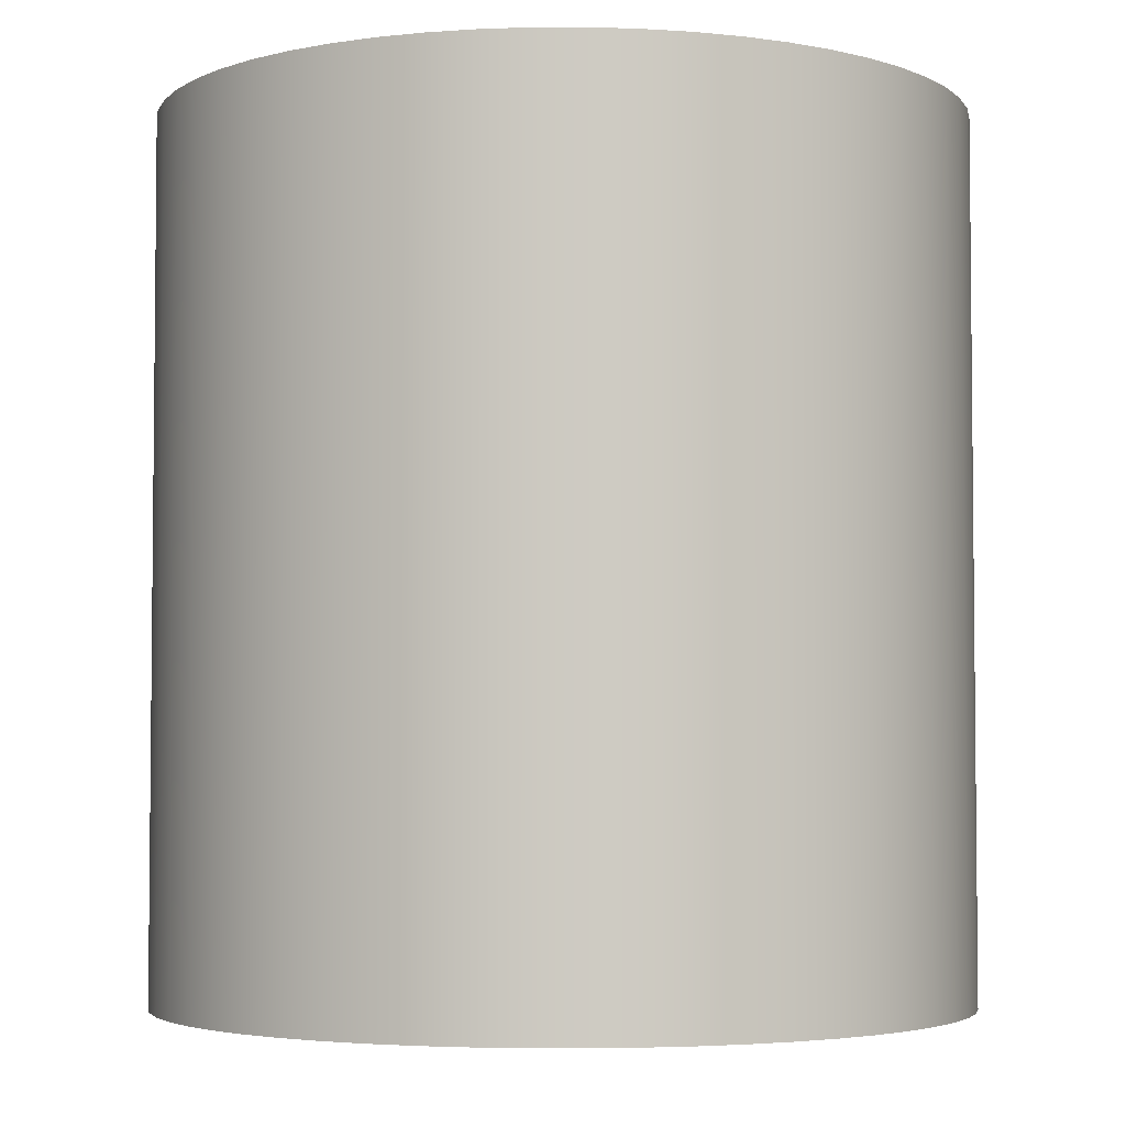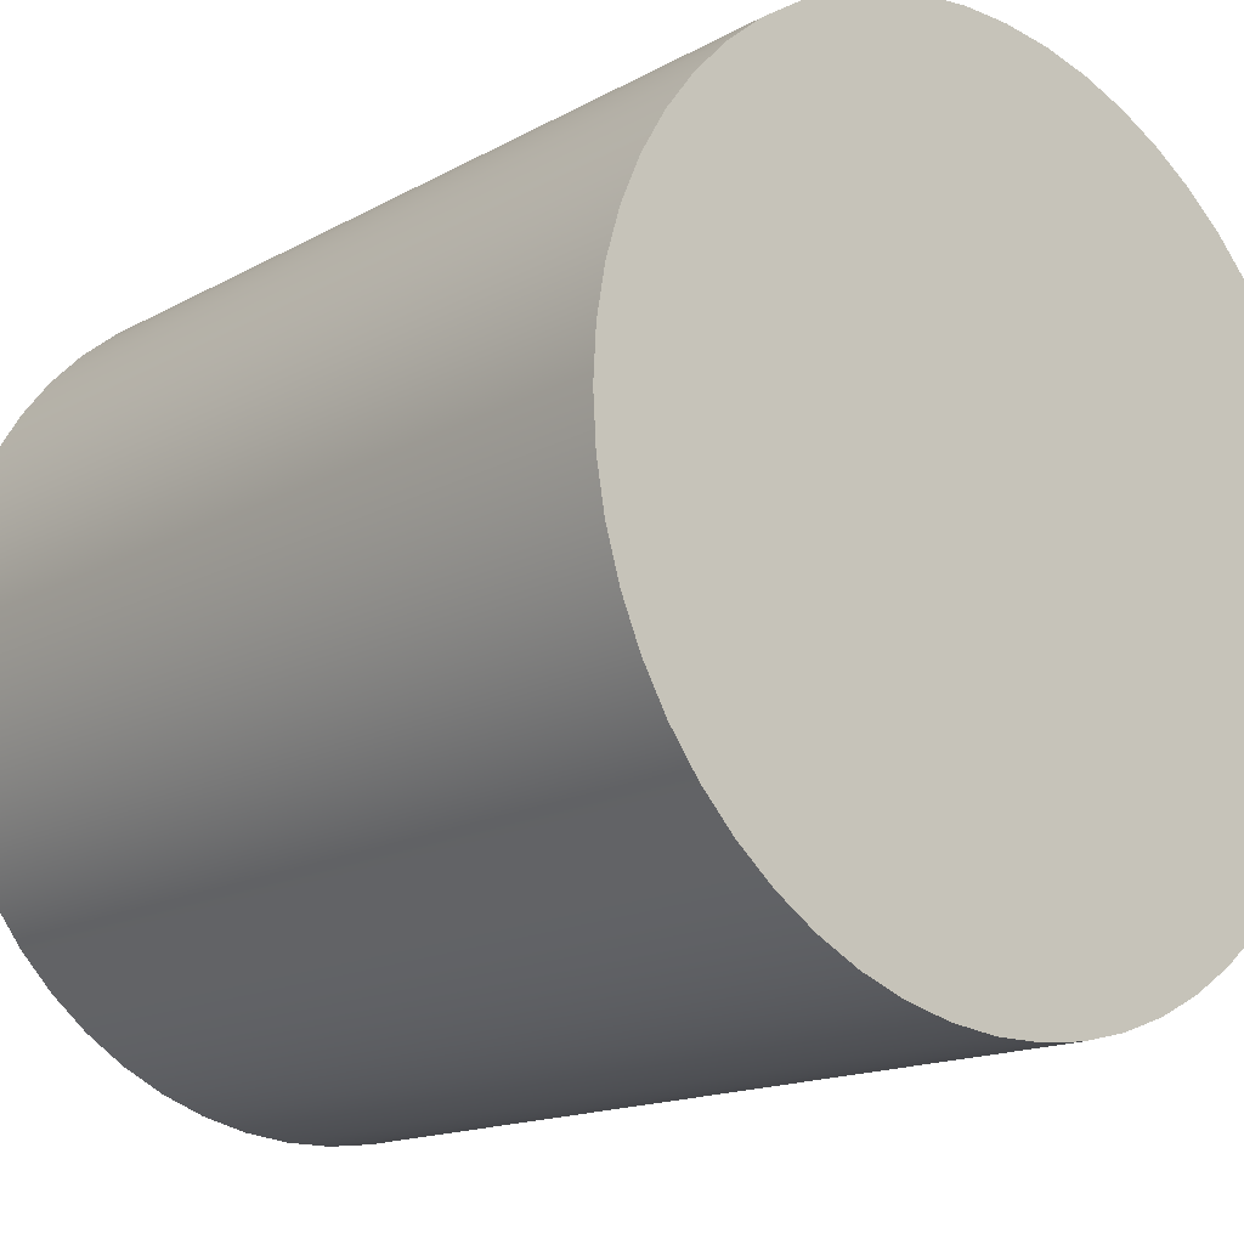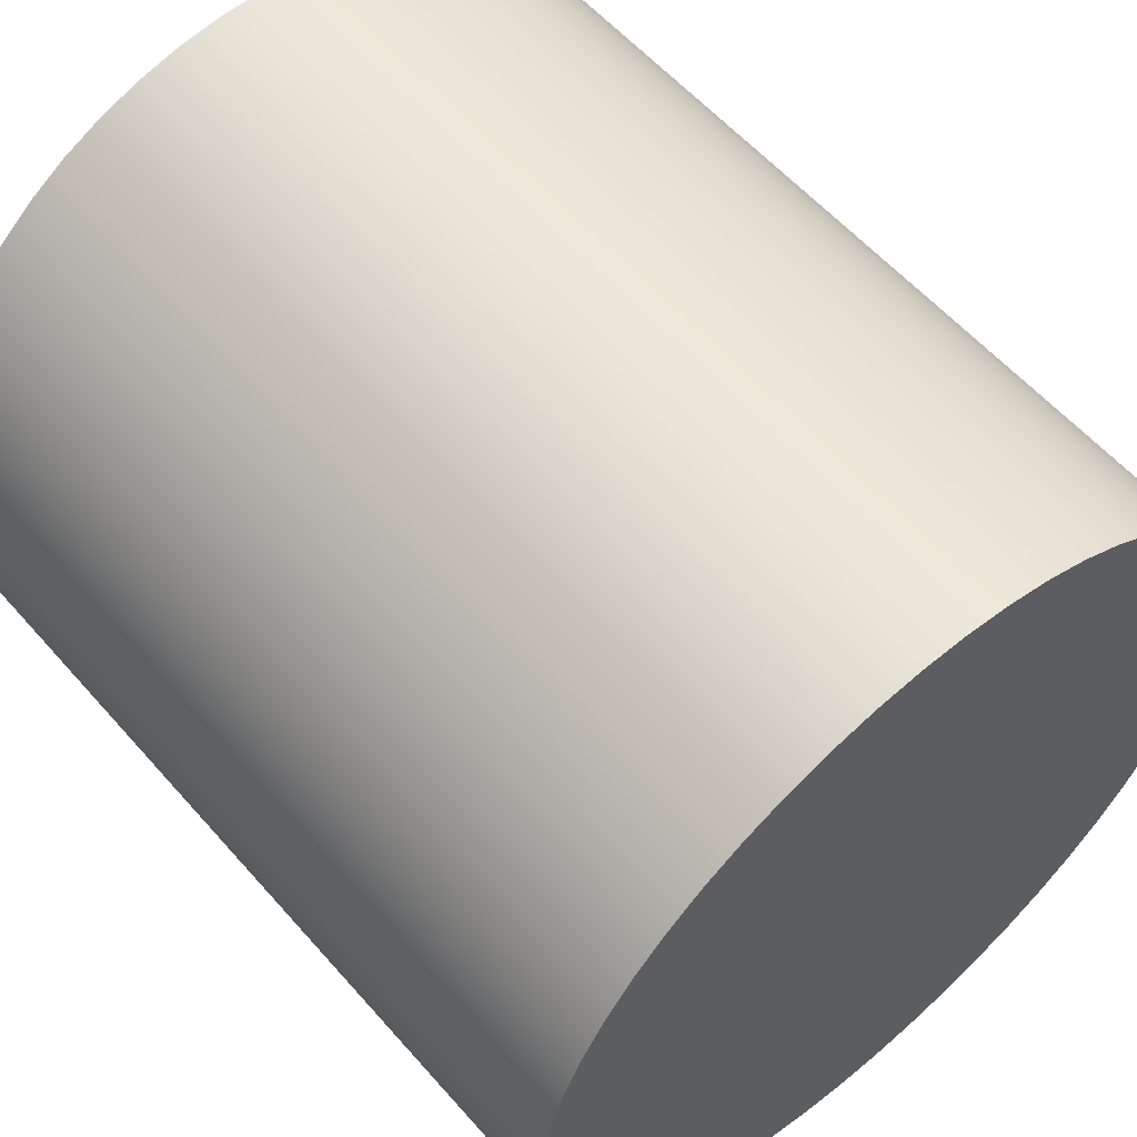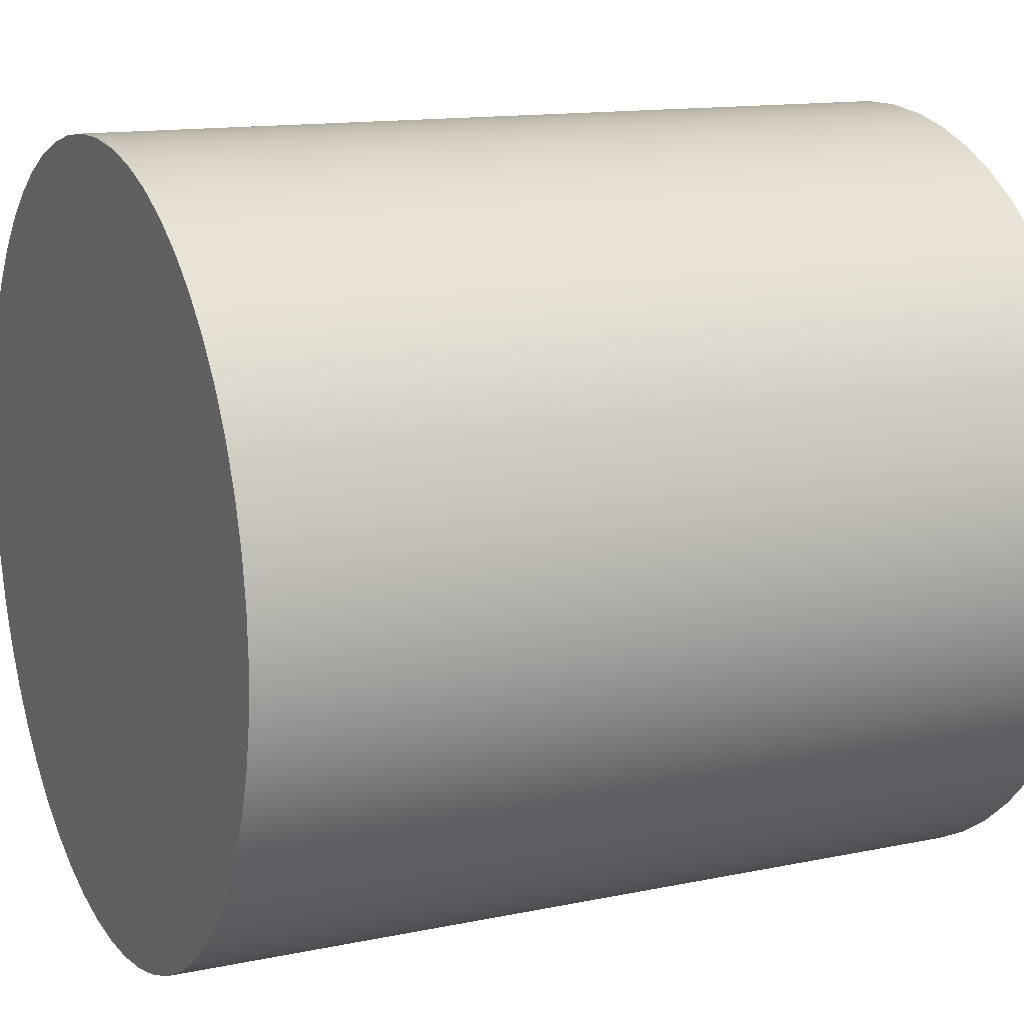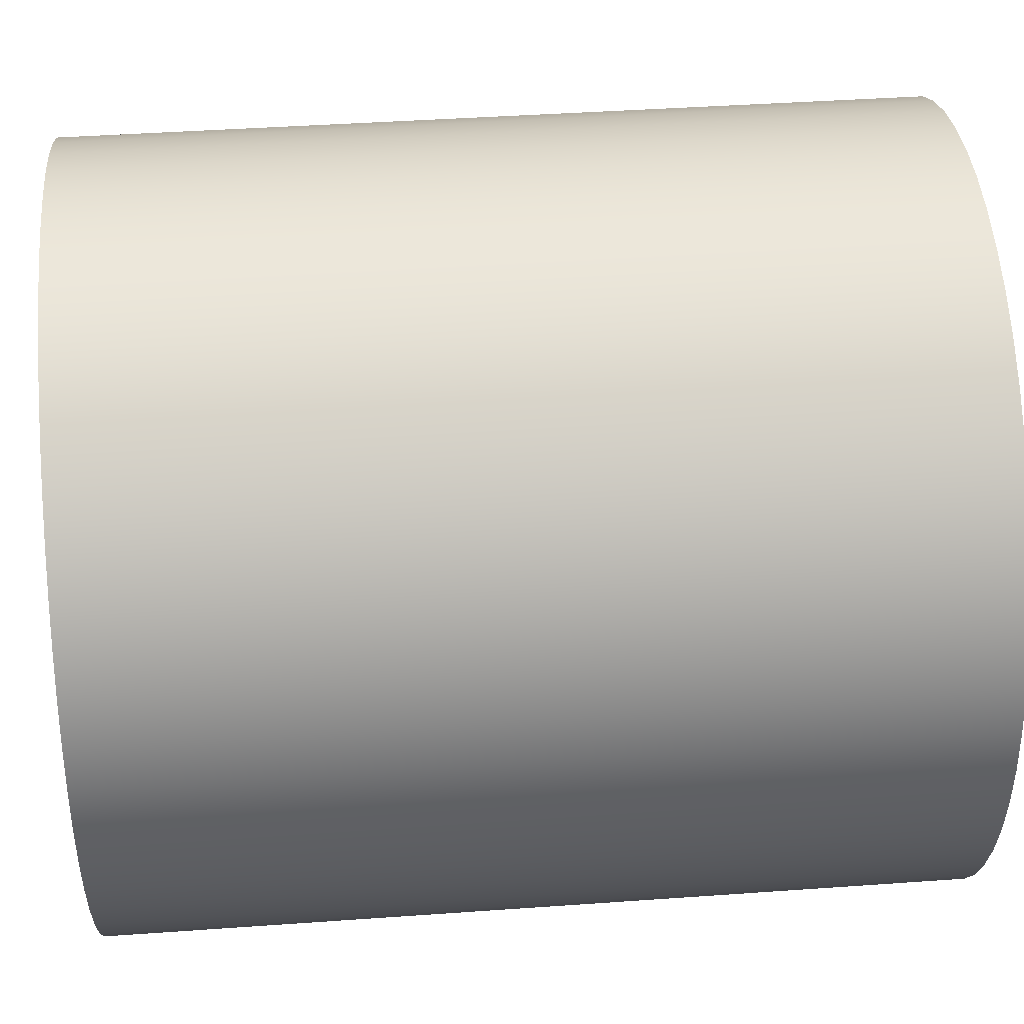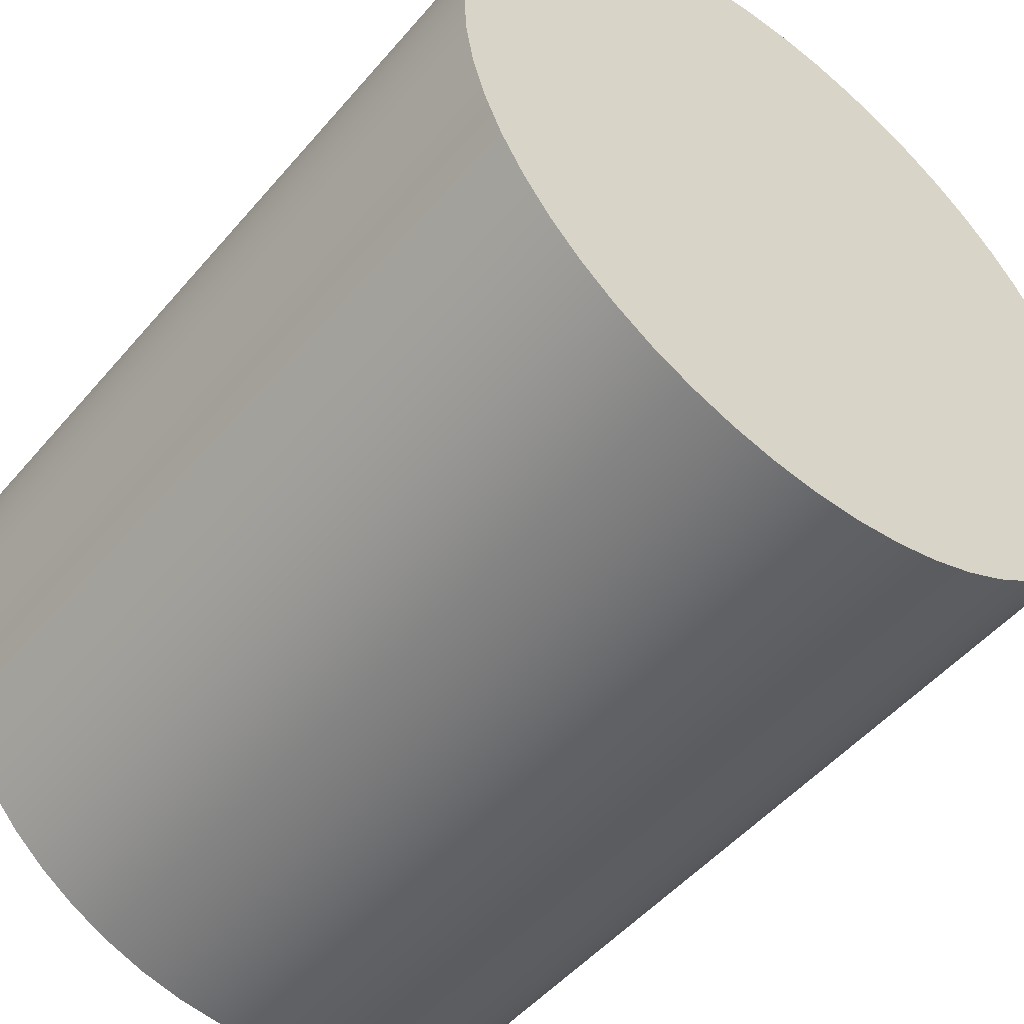
<metadata>
{"format":"obj","ext":"obj","renderer":"f3d","projection":"perspective","resolution":1024,"background":"white","views":[{"elev":-3.8,"azim":-12.7,"up":"+Z"},{"elev":-15.6,"azim":-41.0,"up":"+Y"},{"elev":57.8,"azim":-40.7,"up":"+Y"},{"elev":13.3,"azim":-115.5,"up":"+Y"},{"elev":41.0,"azim":85.0,"up":"+Y"},{"elev":-50.4,"azim":141.2,"up":"+Y"}]}
</metadata>
<code>
v 3.85 1 1.4
v 3.854 1.075 1.4
v 3.868 1.15 1.4
v 3.889 1.222 1.4
v 3.919 1.292 1.4
v 3.957 1.357 1.4
v 4.002 1.418 1.4
v 4.054 1.473 1.4
v 4.112 1.521 1.4
v 4.175 1.563 1.4
v 4.243 1.597 1.4
v 4.314 1.623 1.4
v 4.387 1.64 1.4
v 4.462 1.649 1.4
v 4.538 1.649 1.4
v 4.613 1.64 1.4
v 4.686 1.623 1.4
v 4.757 1.597 1.4
v 4.825 1.563 1.4
v 4.888 1.521 1.4
v 4.946 1.473 1.4
v 4.998 1.418 1.4
v 5.043 1.357 1.4
v 5.081 1.292 1.4
v 5.111 1.222 1.4
v 5.132 1.15 1.4
v 5.146 1.075 1.4
v 5.15 1 1.4
v 5.146 0.9245 1.4
v 5.132 0.8501 1.4
v 5.111 0.7777 1.4
v 5.081 0.7083 1.4
v 5.043 0.6428 1.4
v 4.998 0.5822 1.4
v 4.946 0.5272 1.4
v 4.888 0.4786 1.4
v 4.825 0.4371 1.4
v 4.757 0.4032 1.4
v 4.686 0.3773 1.4
v 4.613 0.3599 1.4
v 4.538 0.3511 1.4
v 4.462 0.3511 1.4
v 4.387 0.3599 1.4
v 4.314 0.3773 1.4
v 4.243 0.4032 1.4
v 4.175 0.4371 1.4
v 4.112 0.4786 1.4
v 4.054 0.5272 1.4
v 4.002 0.5822 1.4
v 3.957 0.6428 1.4
v 3.919 0.7083 1.4
v 3.889 0.7777 1.4
v 3.868 0.8501 1.4
v 3.854 0.9245 1.4
v 3.85 1 0
v 3.854 0.9245 0
v 3.868 0.8501 0
v 3.889 0.7777 0
v 3.919 0.7083 0
v 3.957 0.6428 0
v 4.002 0.5822 0
v 4.054 0.5272 0
v 4.112 0.4786 0
v 4.175 0.4371 0
v 4.243 0.4032 0
v 4.314 0.3773 0
v 4.387 0.3599 0
v 4.462 0.3511 0
v 4.538 0.3511 0
v 4.613 0.3599 0
v 4.686 0.3773 0
v 4.757 0.4032 0
v 4.825 0.4371 0
v 4.888 0.4786 0
v 4.946 0.5272 0
v 4.998 0.5822 0
v 5.043 0.6428 0
v 5.081 0.7083 0
v 5.111 0.7777 0
v 5.132 0.8501 0
v 5.146 0.9245 0
v 5.15 1 0
v 5.146 1.075 0
v 5.132 1.15 0
v 5.111 1.222 0
v 5.081 1.292 0
v 5.043 1.357 0
v 4.998 1.418 0
v 4.946 1.473 0
v 4.888 1.521 0
v 4.825 1.563 0
v 4.757 1.597 0
v 4.686 1.623 0
v 4.613 1.64 0
v 4.538 1.649 0
v 4.462 1.649 0
v 4.387 1.64 0
v 4.314 1.623 0
v 4.243 1.597 0
v 4.175 1.563 0
v 4.112 1.521 0
v 4.054 1.473 0
v 4.002 1.418 0
v 3.957 1.357 0
v 3.919 1.292 0
v 3.889 1.222 0
v 3.868 1.15 0
v 3.854 1.075 0
v 3.85 1 0
v 3.85 1 1.4
v 3.85 1 1.4
v 3.854 0.9245 1.4
v 3.868 0.8501 1.4
v 3.889 0.7777 1.4
v 3.919 0.7083 1.4
v 3.957 0.6428 1.4
v 4.002 0.5822 1.4
v 4.054 0.5272 1.4
v 4.112 0.4786 1.4
v 4.175 0.4371 1.4
v 4.243 0.4032 1.4
v 4.314 0.3773 1.4
v 4.387 0.3599 1.4
v 4.462 0.3511 1.4
v 4.538 0.3511 1.4
v 4.613 0.3599 1.4
v 4.686 0.3773 1.4
v 4.757 0.4032 1.4
v 4.825 0.4371 1.4
v 4.888 0.4786 1.4
v 4.946 0.5272 1.4
v 4.998 0.5822 1.4
v 5.043 0.6428 1.4
v 5.081 0.7083 1.4
v 5.111 0.7777 1.4
v 5.132 0.8501 1.4
v 5.146 0.9245 1.4
v 5.15 1 1.4
v 5.146 1.075 1.4
v 5.132 1.15 1.4
v 5.111 1.222 1.4
v 5.081 1.292 1.4
v 5.043 1.357 1.4
v 4.998 1.418 1.4
v 4.946 1.473 1.4
v 4.888 1.521 1.4
v 4.825 1.563 1.4
v 4.757 1.597 1.4
v 4.686 1.623 1.4
v 4.613 1.64 1.4
v 4.538 1.649 1.4
v 4.462 1.649 1.4
v 4.387 1.64 1.4
v 4.314 1.623 1.4
v 4.243 1.597 1.4
v 4.175 1.563 1.4
v 4.112 1.521 1.4
v 4.054 1.473 1.4
v 4.002 1.418 1.4
v 3.957 1.357 1.4
v 3.919 1.292 1.4
v 3.889 1.222 1.4
v 3.868 1.15 1.4
v 3.854 1.075 1.4
v 3.85 1 0
v 3.854 1.075 0
v 3.868 1.15 0
v 3.889 1.222 0
v 3.919 1.292 0
v 3.957 1.357 0
v 4.002 1.418 0
v 4.054 1.473 0
v 4.112 1.521 0
v 4.175 1.563 0
v 4.243 1.597 0
v 4.314 1.623 0
v 4.387 1.64 0
v 4.462 1.649 0
v 4.538 1.649 0
v 4.613 1.64 0
v 4.686 1.623 0
v 4.757 1.597 0
v 4.825 1.563 0
v 4.888 1.521 0
v 4.946 1.473 0
v 4.998 1.418 0
v 5.043 1.357 0
v 5.081 1.292 0
v 5.111 1.222 0
v 5.132 1.15 0
v 5.146 1.075 0
v 5.15 1 0
v 5.146 0.9245 0
v 5.132 0.8501 0
v 5.111 0.7777 0
v 5.081 0.7083 0
v 5.043 0.6428 0
v 4.998 0.5822 0
v 4.946 0.5272 0
v 4.888 0.4786 0
v 4.825 0.4371 0
v 4.757 0.4032 0
v 4.686 0.3773 0
v 4.613 0.3599 0
v 4.538 0.3511 0
v 4.462 0.3511 0
v 4.387 0.3599 0
v 4.314 0.3773 0
v 4.243 0.4032 0
v 4.175 0.4371 0
v 4.112 0.4786 0
v 4.054 0.5272 0
v 4.002 0.5822 0
v 3.957 0.6428 0
v 3.919 0.7083 0
v 3.889 0.7777 0
v 3.868 0.8501 0
v 3.854 0.9245 0
g d0e52364-e2ac-11ea-a9ac-54bf646e7e1f
f 2 108 1
f 1 108 109
f 110 55 54
f 54 55 56
f 54 56 53
f 53 56 57
f 53 57 52
f 52 57 58
f 52 58 51
f 51 58 59
f 51 59 50
f 50 59 60
f 50 60 49
f 49 60 61
f 49 61 48
f 48 61 62
f 48 62 47
f 47 62 63
f 47 63 46
f 46 63 64
f 46 64 45
f 45 64 65
f 45 65 44
f 44 65 66
f 44 66 43
f 43 66 67
f 43 67 42
f 42 67 68
f 42 68 41
f 41 68 69
f 41 69 40
f 40 69 70
f 40 70 39
f 39 70 71
f 39 71 38
f 38 71 72
f 38 72 37
f 37 72 73
f 37 73 36
f 36 73 74
f 36 74 35
f 35 74 75
f 35 75 34
f 34 75 76
f 34 76 33
f 33 76 77
f 33 77 32
f 32 77 78
f 32 78 31
f 31 78 79
f 31 79 30
f 30 79 80
f 30 80 29
f 29 80 81
f 29 81 28
f 28 81 82
f 28 82 27
f 27 82 83
f 27 83 26
f 26 83 84
f 26 84 25
f 25 84 85
f 25 85 24
f 24 85 86
f 24 86 23
f 23 86 87
f 23 87 22
f 22 87 88
f 22 88 21
f 21 88 89
f 21 89 20
f 20 89 90
f 20 90 19
f 19 90 91
f 19 91 18
f 18 91 92
f 18 92 17
f 17 92 93
f 17 93 16
f 16 93 94
f 16 94 15
f 15 94 95
f 15 95 14
f 14 95 96
f 14 96 13
f 13 96 97
f 13 97 12
f 12 97 98
f 12 98 11
f 11 98 99
f 11 99 10
f 10 99 100
f 10 100 9
f 9 100 101
f 9 101 8
f 8 101 102
f 8 102 7
f 7 102 103
f 7 103 6
f 6 103 104
f 6 104 5
f 5 104 105
f 5 105 4
f 4 105 106
f 4 106 3
f 3 106 107
f 3 107 2
f 2 107 108
g d0eff964-e2ac-11ea-8559-54bf646e7e1f
f 112 137 111
f 111 137 138
f 111 138 164
f 164 138 139
f 164 139 163
f 163 139 140
f 163 140 162
f 162 140 141
f 162 141 161
f 161 141 142
f 161 142 160
f 160 142 143
f 160 143 159
f 159 143 144
f 159 144 158
f 158 144 145
f 158 145 157
f 157 145 146
f 157 146 156
f 156 146 147
f 156 147 155
f 155 147 148
f 155 148 154
f 154 148 149
f 154 149 153
f 153 149 150
f 153 150 152
f 152 150 151
f 137 112 136
f 136 112 113
f 136 113 135
f 135 113 114
f 135 114 134
f 134 114 115
f 134 115 133
f 133 115 116
f 133 116 132
f 132 116 117
f 132 117 131
f 131 117 118
f 131 118 130
f 130 118 119
f 130 119 129
f 129 119 120
f 129 120 128
f 128 120 121
f 128 121 127
f 127 121 122
f 127 122 126
f 126 122 123
f 126 123 125
f 125 123 124
g d0fb44b6-e2ac-11ea-bde5-54bf646e7e1f
f 166 191 165
f 165 191 192
f 165 192 218
f 218 192 193
f 218 193 217
f 217 193 194
f 217 194 216
f 216 194 195
f 216 195 215
f 215 195 196
f 215 196 214
f 214 196 197
f 214 197 213
f 213 197 198
f 213 198 212
f 212 198 199
f 212 199 211
f 211 199 200
f 211 200 210
f 210 200 201
f 210 201 209
f 209 201 202
f 209 202 208
f 208 202 203
f 208 203 207
f 207 203 204
f 207 204 206
f 206 204 205
f 191 166 190
f 190 166 167
f 190 167 189
f 189 167 168
f 189 168 188
f 188 168 169
f 188 169 187
f 187 169 170
f 187 170 186
f 186 170 171
f 186 171 185
f 185 171 172
f 185 172 184
f 184 172 173
f 184 173 183
f 183 173 174
f 183 174 182
f 182 174 175
f 182 175 181
f 181 175 176
f 181 176 180
f 180 176 177
f 180 177 179
f 179 177 178

</code>
